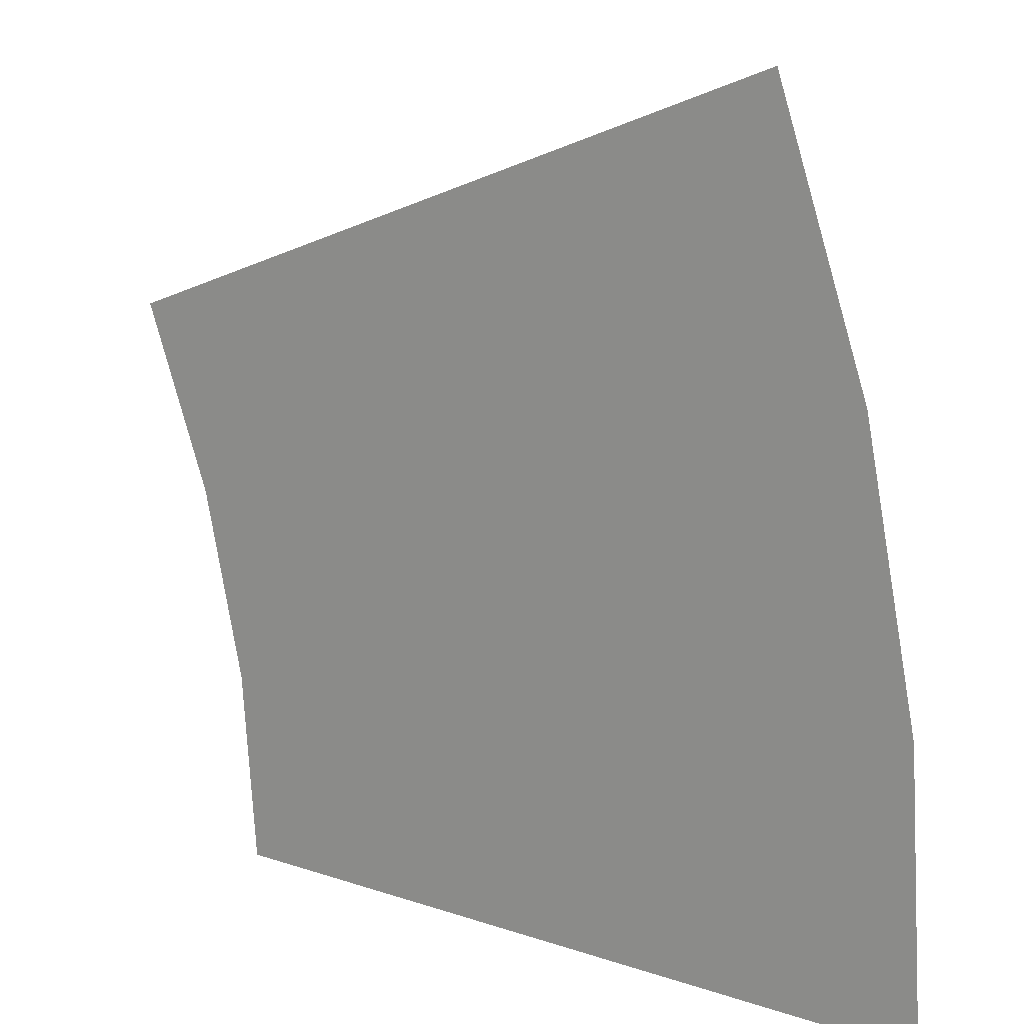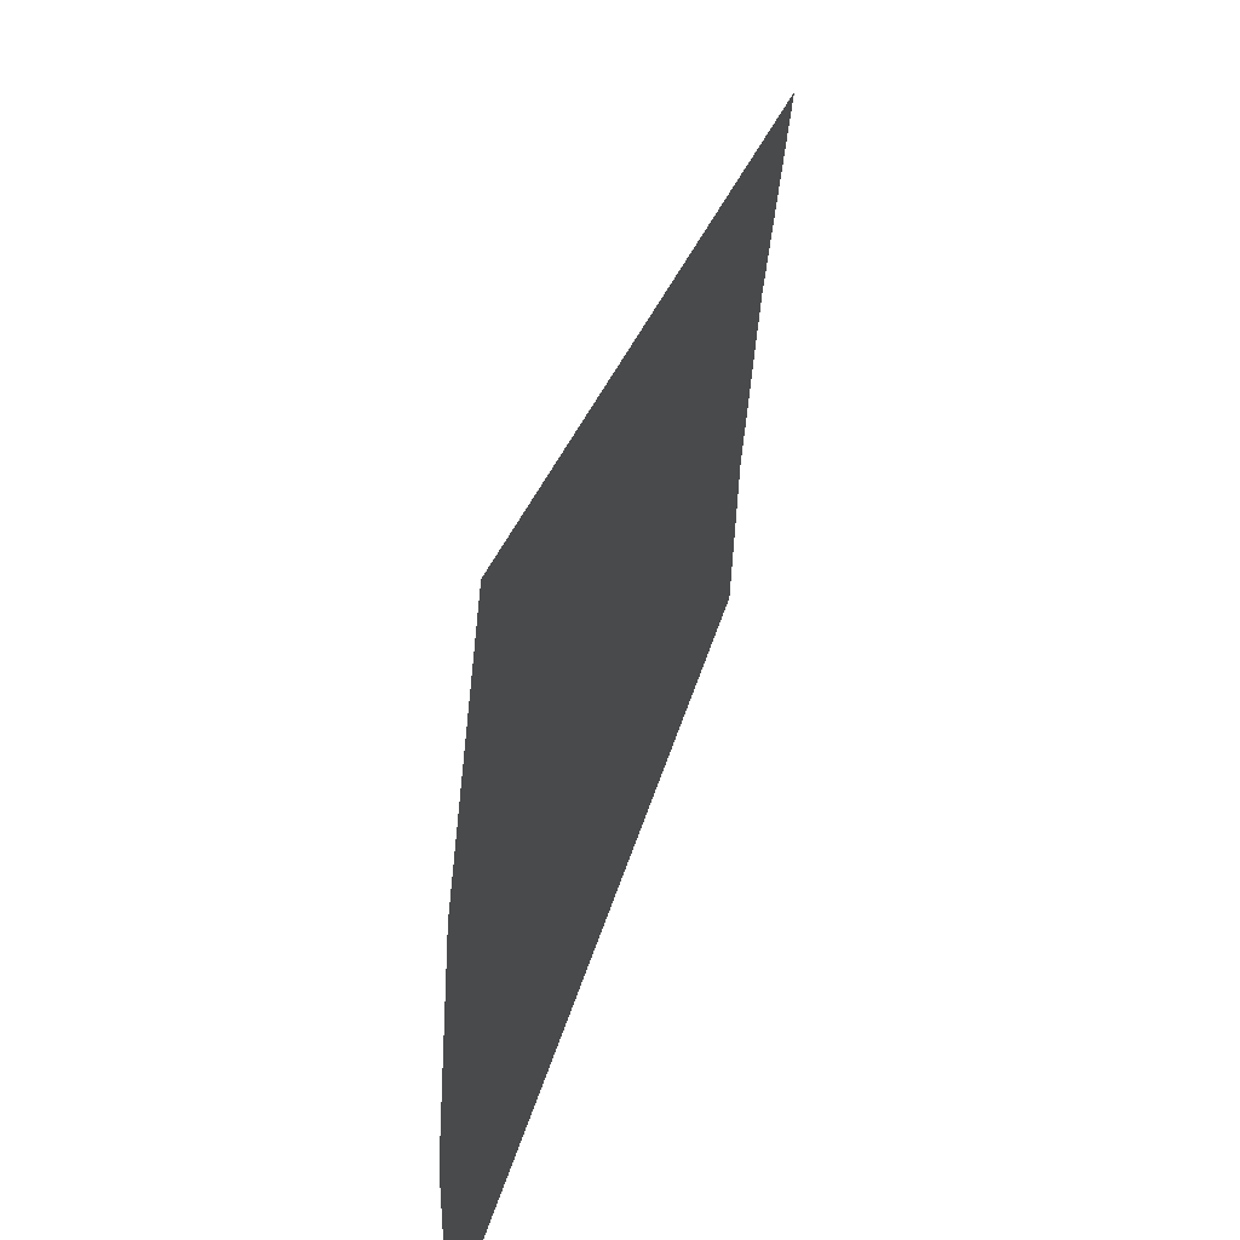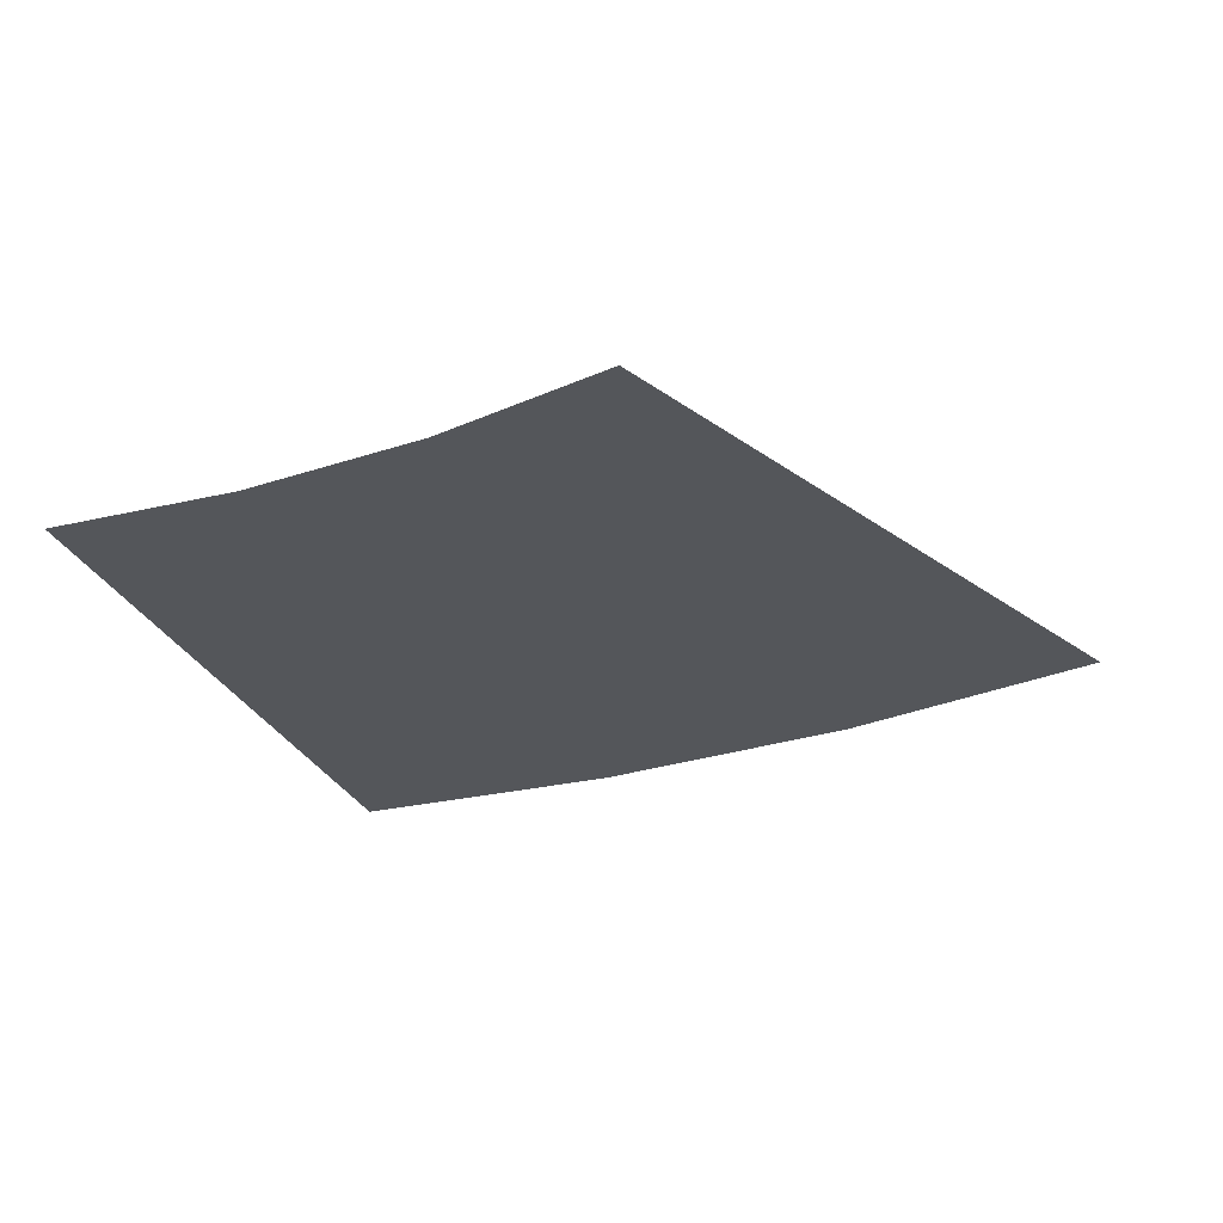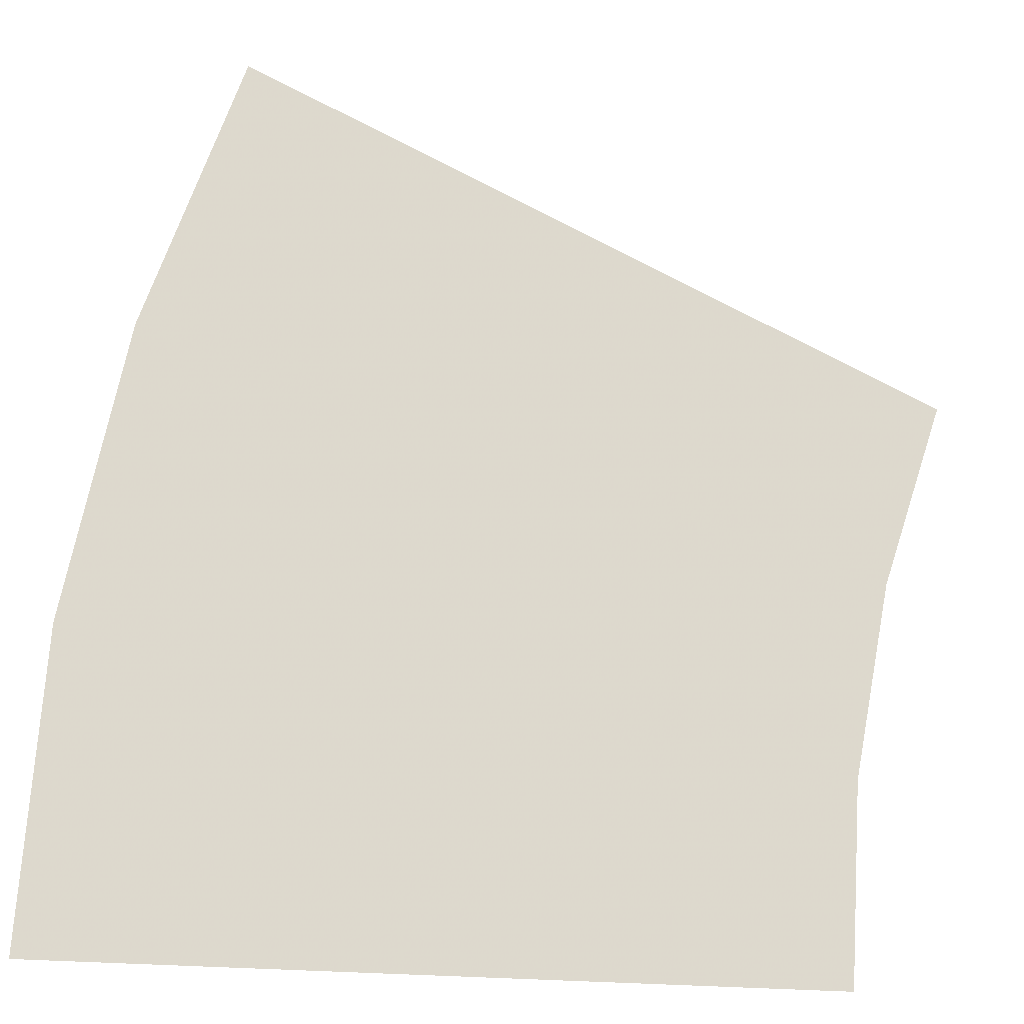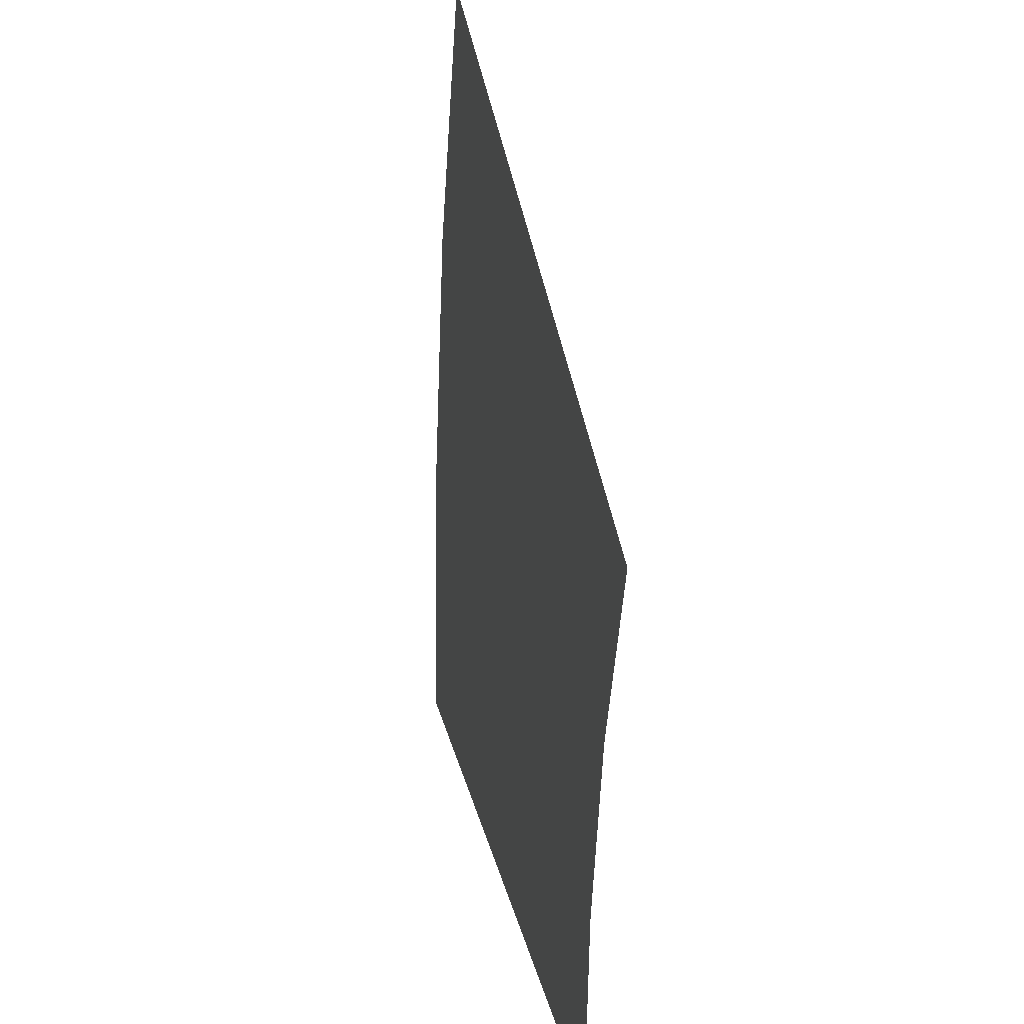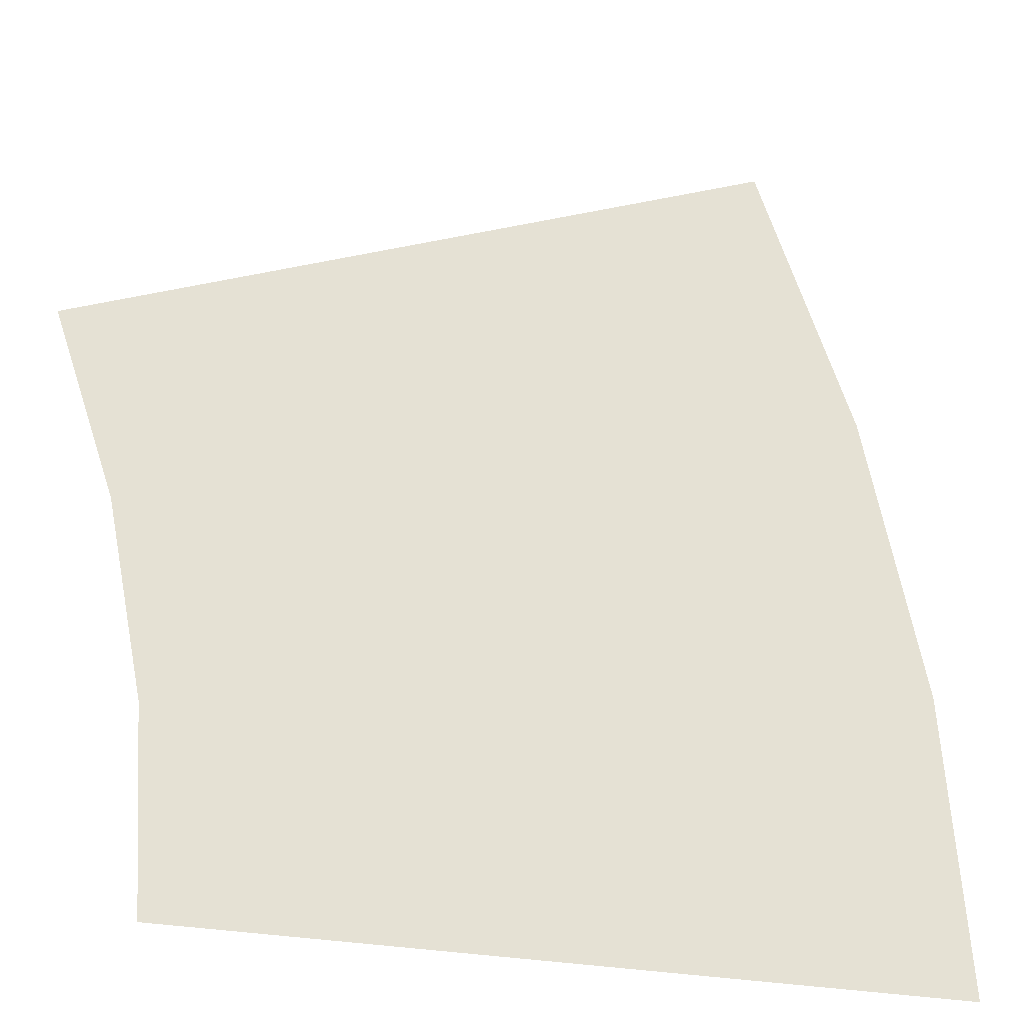
<metadata>
{"format":"obj","ext":"obj","renderer":"f3d","projection":"perspective","resolution":1024,"background":"white","views":[{"elev":17.6,"azim":33.2,"up":"+Z"},{"elev":57.3,"azim":108.8,"up":"+Z"},{"elev":-25.3,"azim":-72.4,"up":"+Y"},{"elev":-19.1,"azim":165.8,"up":"+Z"},{"elev":24.1,"azim":-101.6,"up":"+Z"},{"elev":-28.9,"azim":-16.1,"up":"+Z"}]}
</metadata>
<code>
v 0.15 0 0
v 0.1487 0 0.01957
v 0.09914 0 0.01305
v 0.1 0 0
v 0.1487 0 0.01957
v 0.1449 0 0.03882
v 0.09659 0 0.02588
v 0.09914 0 0.01305
v 0.1449 0 0.03882
v 0.1386 0 0.0574
v 0.09239 0 0.03827
v 0.09659 0 0.02588
g mesh1729
f 1 2 3
f 3 4 1
f 5 6 7
f 7 8 5
f 9 10 11
f 11 12 9

</code>
